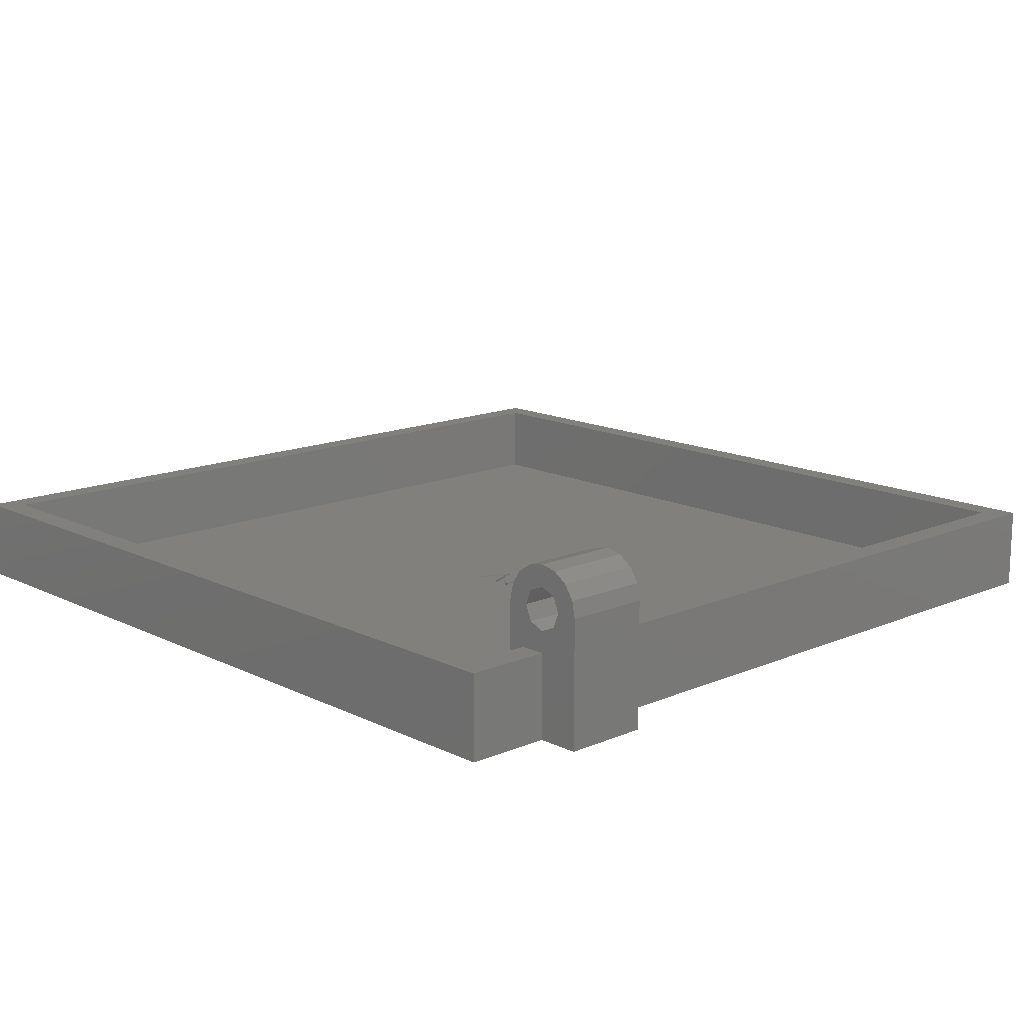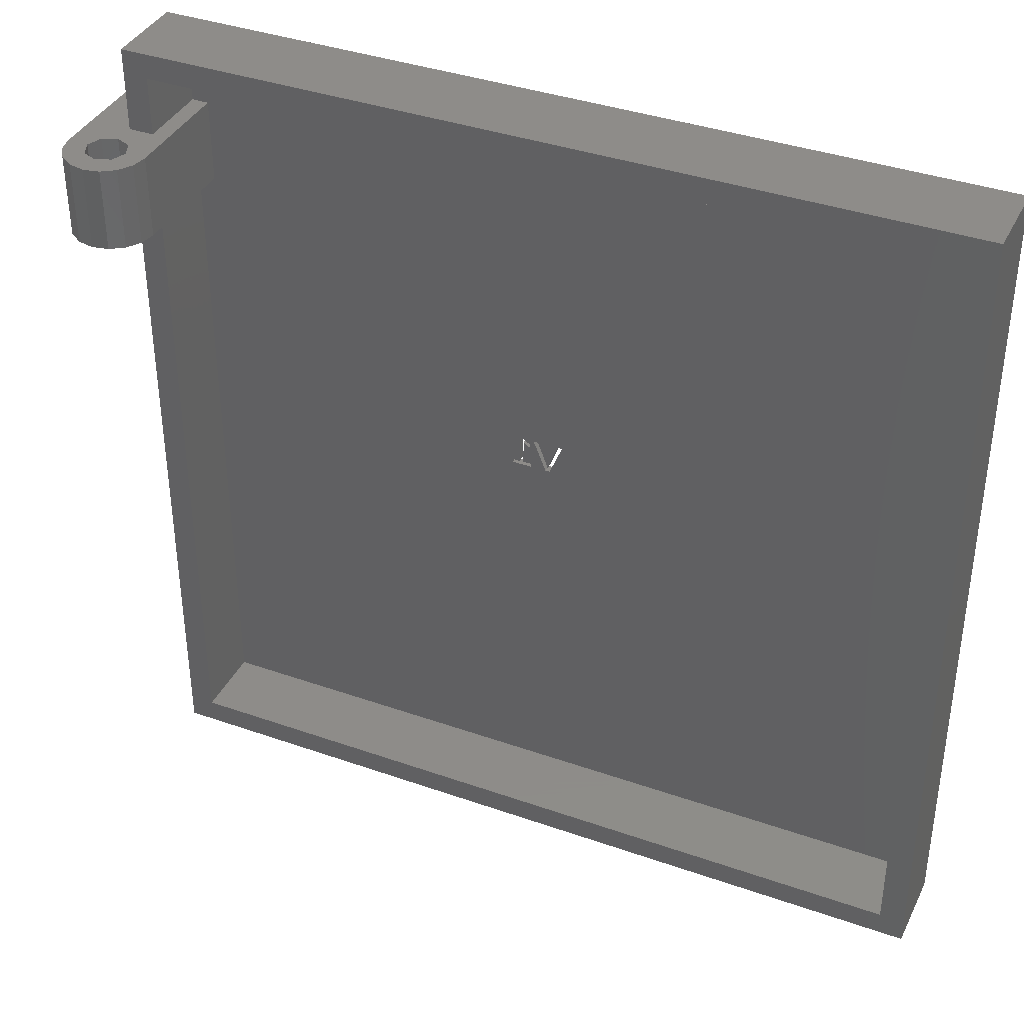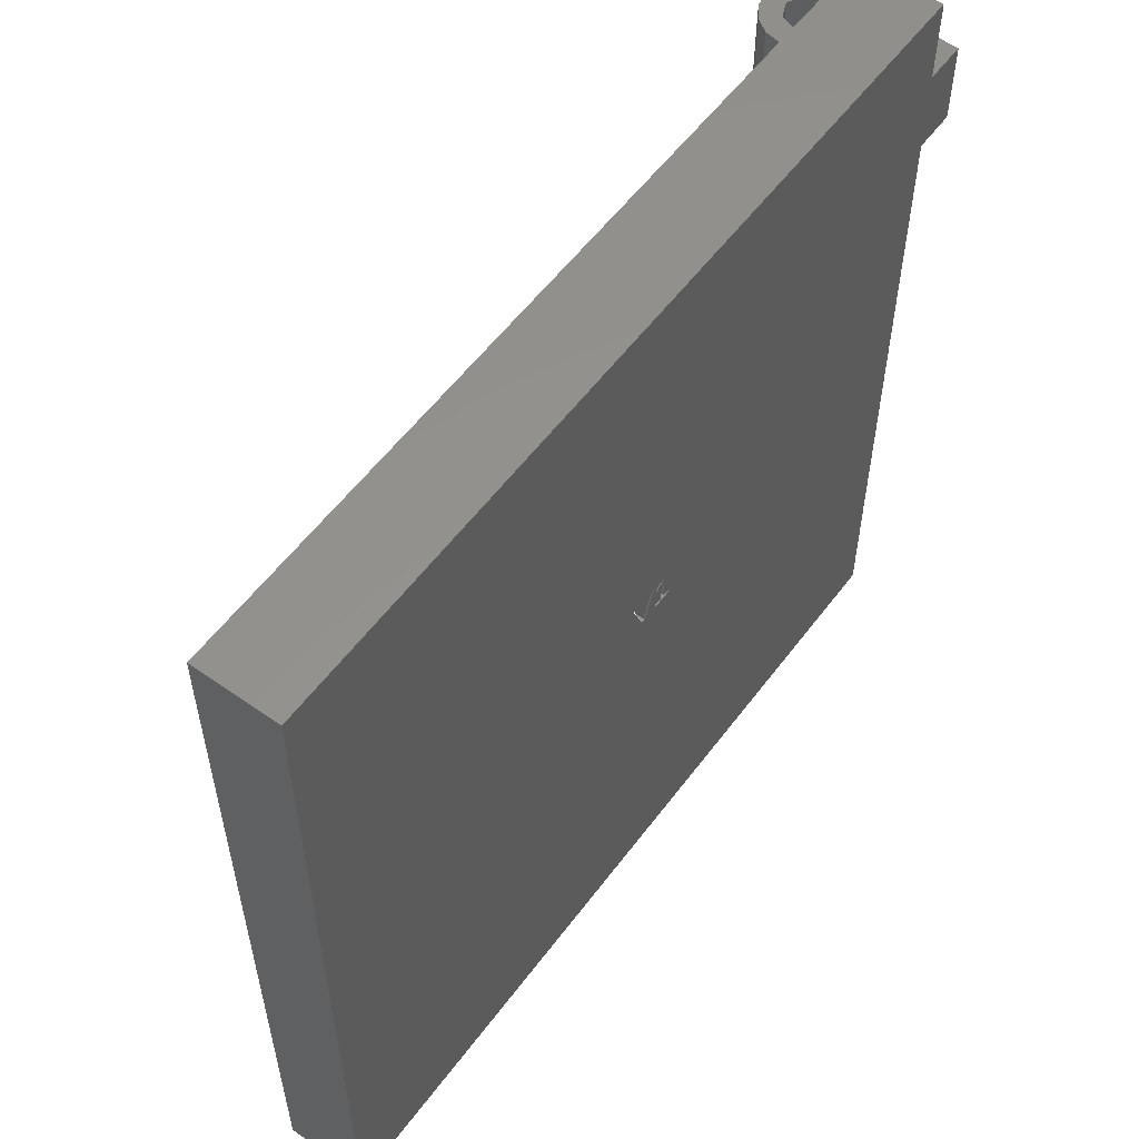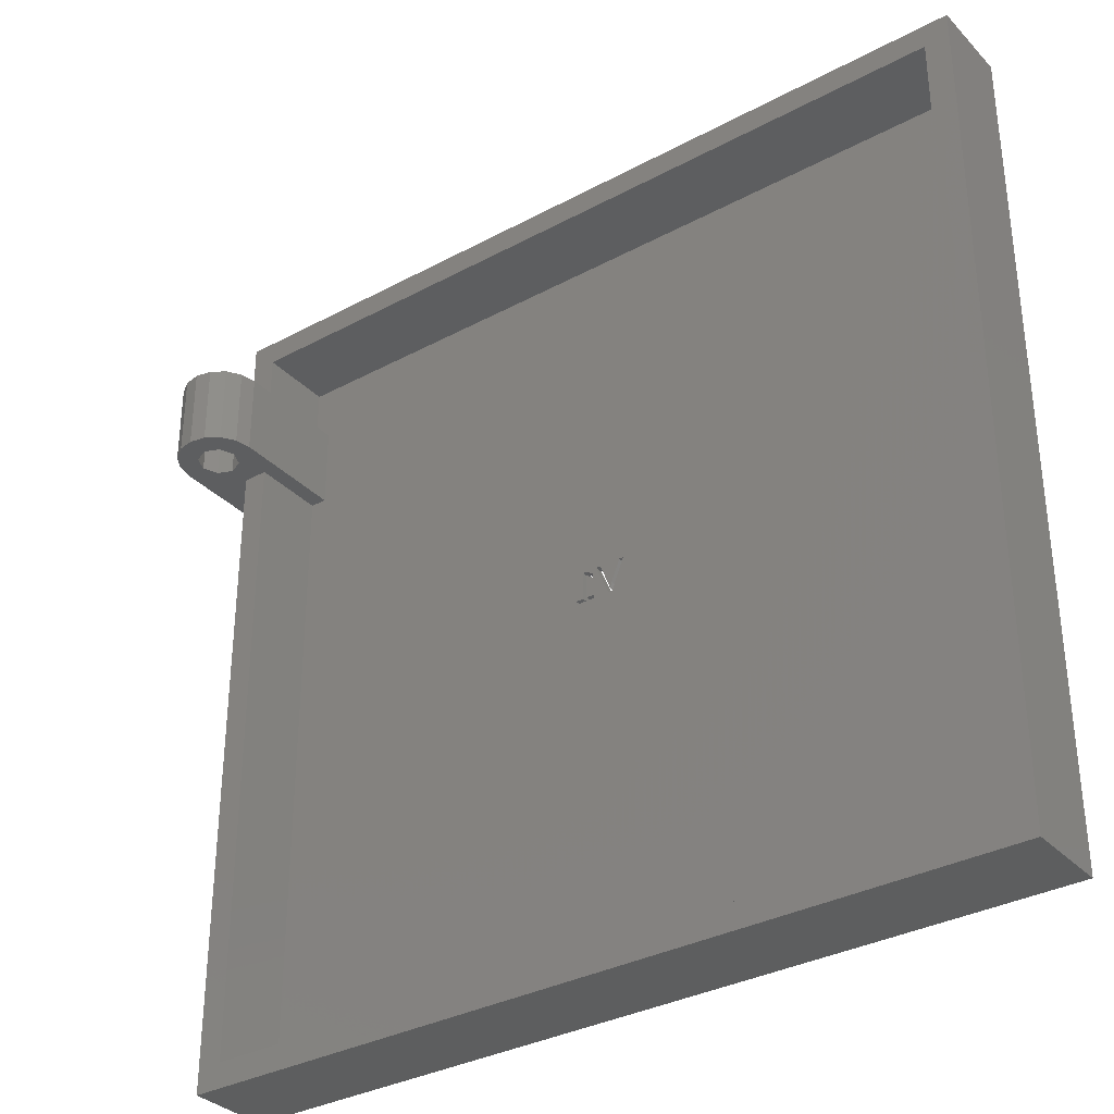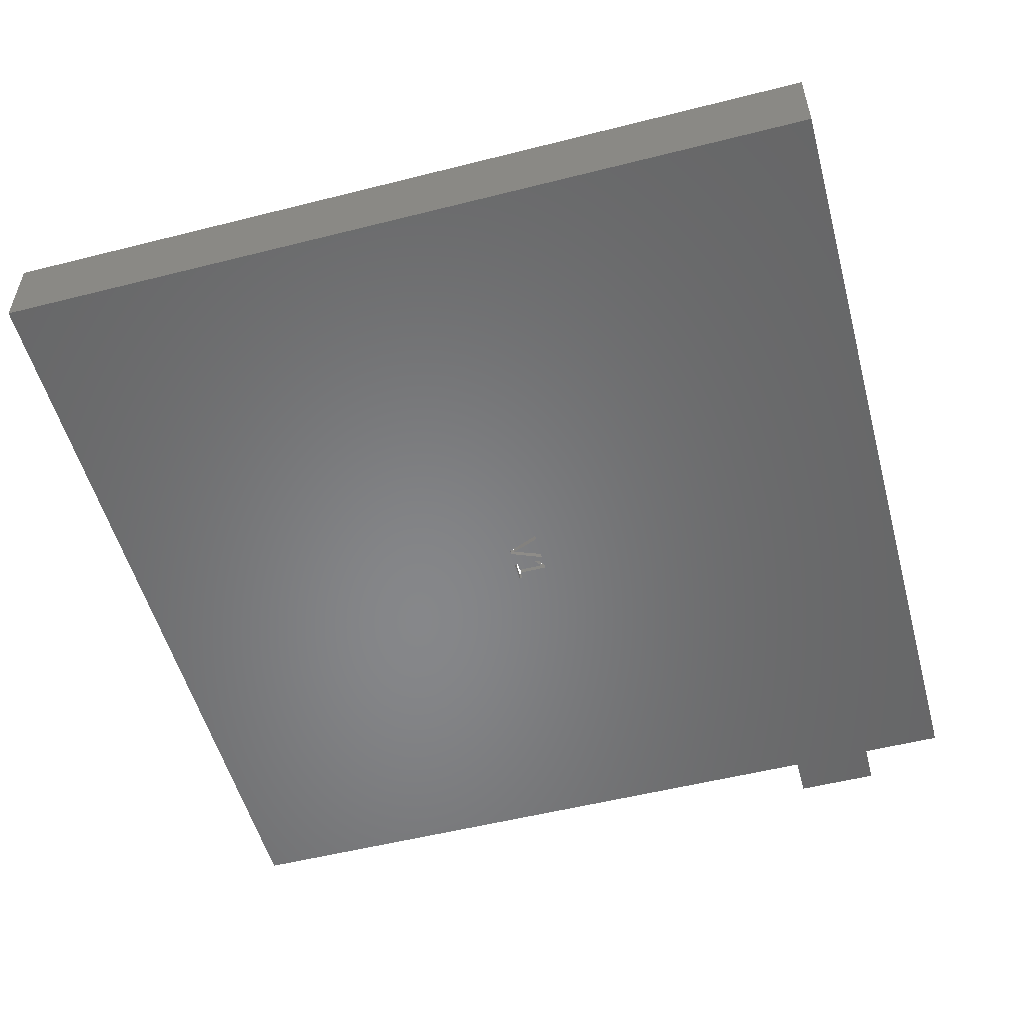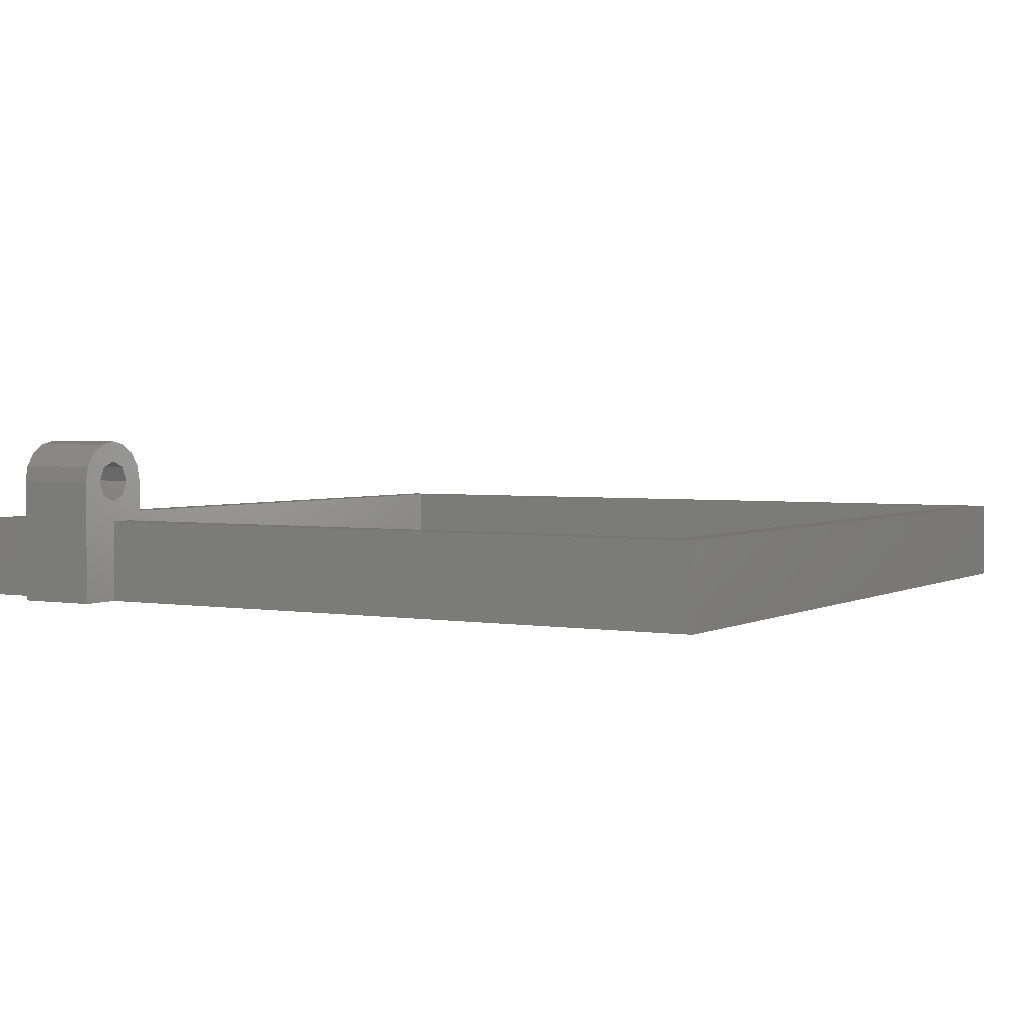
<metadata>
{"format":"stl","ext":"stl","renderer":"f3d","projection":"perspective","resolution":1024,"background":"white","views":[{"elev":14.3,"azim":-133.1,"up":"+Z"},{"elev":38.1,"azim":24.1,"up":"+Y"},{"elev":56.4,"azim":126.3,"up":"+Y"},{"elev":-33.6,"azim":36.3,"up":"+Y"},{"elev":-53.7,"azim":105.1,"up":"+Z"},{"elev":2.6,"azim":-59.6,"up":"+Z"}]}
</metadata>
<code>
# stl→obj: 102 verts, 212 faces
v 0 0 0
v 0 80 10
v 0 80 0
v 0 0 10
v 0 90 0
v 0 100 10
v 0 100 0
v 0 90 10
v 3 80 10
v 3 3 10
v 100 100 10
v 97 97 10
v 100 0 10
v 3 97 10
v 3 90 10
v 97 3 10
v 100 100 0
v 100 0 0
v -5 80 0
v -5 90 0
v 44.49 50.42 0
v 43.56 50.42 0
v 44.49 53.84 0
v 44.98 50.42 0
v 45.85 52.75 0
v 45.96 50.42 0
v 44.98 53.37 0
v 49.98 53.84 0
v 48.41 50 0
v 47.88 50 0
v 45.96 50 0
v 43.56 50 0
v 49.43 53.84 0
v 47.91 51.14 0
v 48.37 51.14 0
v 48.14 50.46 0
v 46.86 53.84 0
v 46.31 53.84 0
v 45.85 53.21 0
v 44.94 53.84 0
v 3 97 1
v 3 90 1
v 3 80 1
v 3 3 1
v 97 3 1
v 97 97 1
v 49.98 53.84 1
v 5 90 1
v 48.37 51.14 1
v 47.91 51.14 1
v 48.14 50.46 1
v 49.43 53.84 1
v 46.86 53.84 1
v 46.31 53.84 1
v 45.85 52.75 1
v 47.88 50 1
v 44.94 53.84 1
v 45.85 53.21 1
v 44.49 53.84 1
v 43.56 50.42 1
v 44.49 50.42 1
v 5 80 1
v 48.41 50 1
v 45.96 50 1
v 45.96 50.42 1
v 43.56 50 1
v 44.98 50.42 1
v 44.98 53.37 1
v -5 90 15
v -5 80 15
v 5 80 15
v 5 90 15
v 0 90 17.5
v 0 90 20
v 1.913 90 19.62
v 1.768 90 16.77
v 3.536 90 18.54
v -1.913 90 19.62
v -1.768 90 16.77
v 4.619 90 16.91
v 2.5 90 15
v 1.768 90 13.23
v 0 90 12.5
v -3.536 90 18.54
v -4.619 90 16.91
v -2.5 90 15
v -1.768 90 13.23
v 0 80 17.5
v 0 80 20
v -1.913 80 19.62
v -1.768 80 16.77
v -3.536 80 18.54
v 1.913 80 19.62
v 1.768 80 16.77
v -4.619 80 16.91
v -2.5 80 15
v -1.768 80 13.23
v 0 80 12.5
v 3.536 80 18.54
v 4.619 80 16.91
v 2.5 80 15
v 1.768 80 13.23
f 1 2 3
f 2 1 4
f 5 6 7
f 6 5 8
f 9 2 10
f 11 12 13
f 11 14 12
f 6 14 11
f 8 14 6
f 14 8 15
f 16 13 12
f 10 13 16
f 10 4 13
f 4 10 2
f 13 17 11
f 17 13 18
f 17 6 11
f 6 17 7
f 19 5 3
f 5 19 20
f 21 22 23
f 24 25 26
f 25 24 27
f 18 28 17
f 18 29 28
f 1 29 18
f 26 30 31
f 29 1 30
f 30 1 31
f 3 32 1
f 31 1 32
f 33 17 28
f 34 35 36
f 34 33 35
f 37 33 34
f 7 33 37
f 7 37 38
f 25 30 26
f 30 25 38
f 39 38 25
f 40 38 39
f 7 38 40
f 7 40 23
f 32 3 22
f 22 3 23
f 5 23 3
f 7 23 5
f 33 7 17
f 1 13 4
f 13 1 18
f 15 41 14
f 41 15 42
f 10 43 9
f 43 10 44
f 45 12 46
f 12 45 16
f 46 47 45
f 48 47 46
f 49 50 51
f 52 50 49
f 52 53 50
f 47 48 52
f 52 48 53
f 54 55 56
f 54 57 58
f 53 48 54
f 54 48 57
f 59 60 61
f 59 62 60
f 62 59 48
f 57 48 59
f 41 48 46
f 48 41 42
f 63 45 47
f 44 63 56
f 55 54 58
f 64 56 65
f 44 56 64
f 44 64 66
f 60 62 66
f 44 66 62
f 44 62 43
f 63 44 45
f 56 55 65
f 67 55 68
f 55 67 65
f 45 10 16
f 10 45 44
f 41 12 14
f 12 41 46
f 38 53 54
f 53 38 37
f 34 53 37
f 53 34 50
f 36 50 34
f 50 36 51
f 51 35 49
f 35 51 36
f 49 33 52
f 33 49 35
f 33 47 52
f 47 33 28
f 29 47 28
f 47 29 63
f 29 56 63
f 56 29 30
f 56 38 54
f 38 56 30
f 22 61 60
f 61 22 21
f 61 23 59
f 23 61 21
f 23 57 59
f 57 23 40
f 40 58 57
f 58 40 39
f 25 58 39
f 58 25 55
f 25 68 55
f 68 25 27
f 24 68 27
f 68 24 67
f 24 65 67
f 65 24 26
f 31 65 26
f 65 31 64
f 31 66 64
f 66 31 32
f 66 22 60
f 22 66 32
f 19 69 20
f 69 19 70
f 71 48 72
f 48 71 62
f 73 74 75
f 76 75 77
f 74 73 78
f 79 78 73
f 76 77 80
f 75 76 73
f 81 80 72
f 80 81 76
f 72 82 81
f 82 15 83
f 72 15 82
f 48 15 72
f 15 48 42
f 78 79 84
f 84 79 85
f 86 85 79
f 86 69 85
f 87 69 86
f 8 83 15
f 83 8 87
f 87 8 69
f 20 8 5
f 8 20 69
f 88 89 90
f 91 90 92
f 89 88 93
f 94 93 88
f 91 92 95
f 90 91 88
f 96 95 70
f 95 96 91
f 70 97 96
f 97 2 98
f 70 2 97
f 19 2 70
f 2 19 3
f 93 94 99
f 99 94 100
f 101 100 94
f 101 71 100
f 102 71 101
f 9 98 2
f 98 9 102
f 102 9 71
f 62 9 43
f 9 62 71
f 78 89 74
f 89 78 90
f 84 90 78
f 90 84 92
f 70 85 69
f 85 70 95
f 100 72 80
f 72 100 71
f 75 99 77
f 99 75 93
f 74 93 75
f 93 74 89
f 99 80 77
f 80 99 100
f 95 84 85
f 84 95 92
f 102 81 82
f 81 102 101
f 96 87 86
f 87 96 97
f 88 76 94
f 76 88 73
f 87 98 83
f 98 87 97
f 83 102 82
f 102 83 98
f 91 86 79
f 86 91 96
f 101 76 81
f 76 101 94
f 91 73 88
f 73 91 79

</code>
